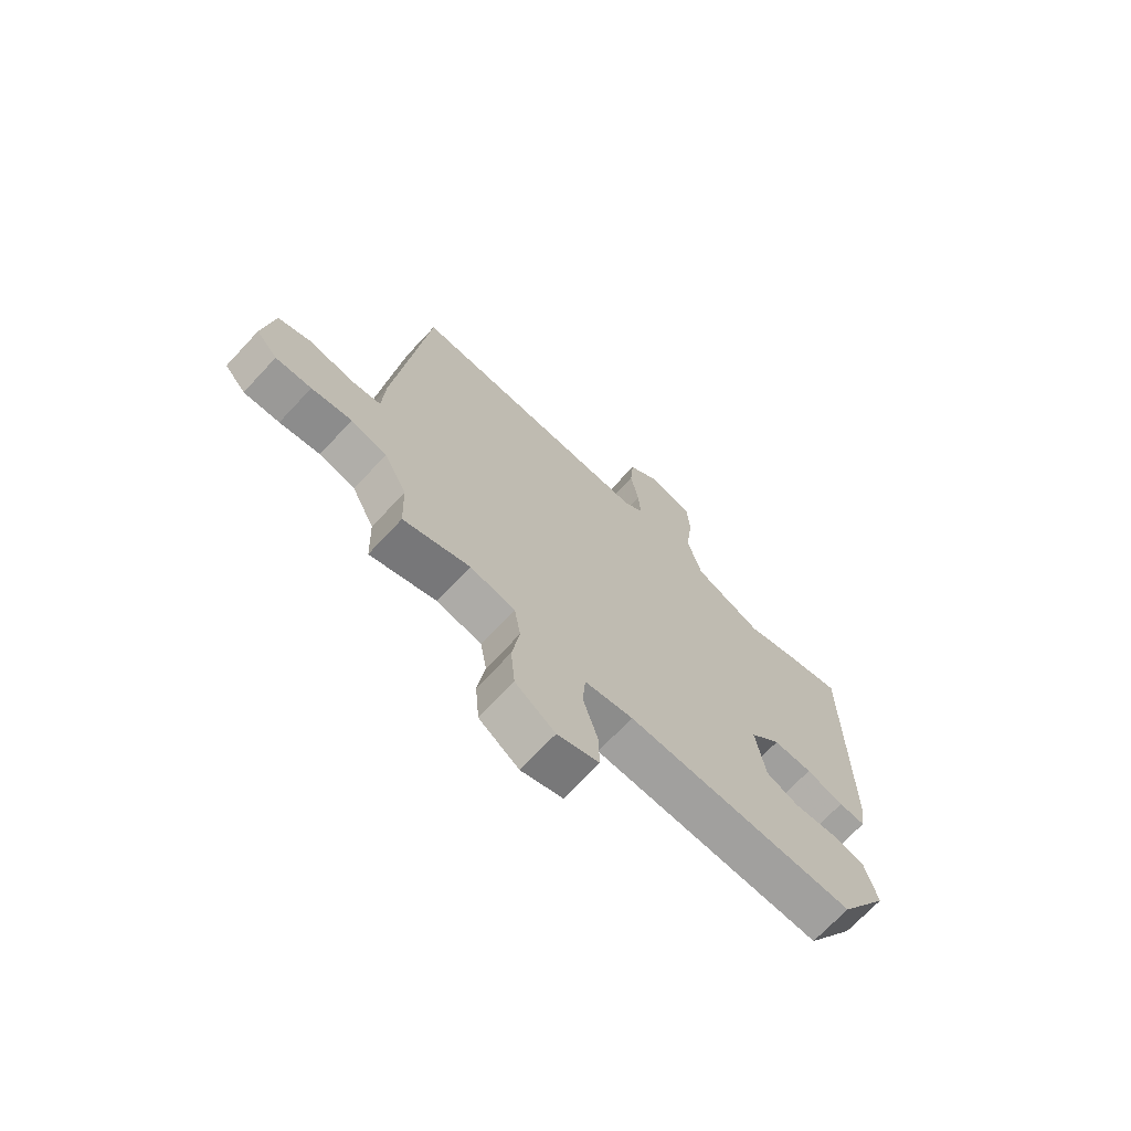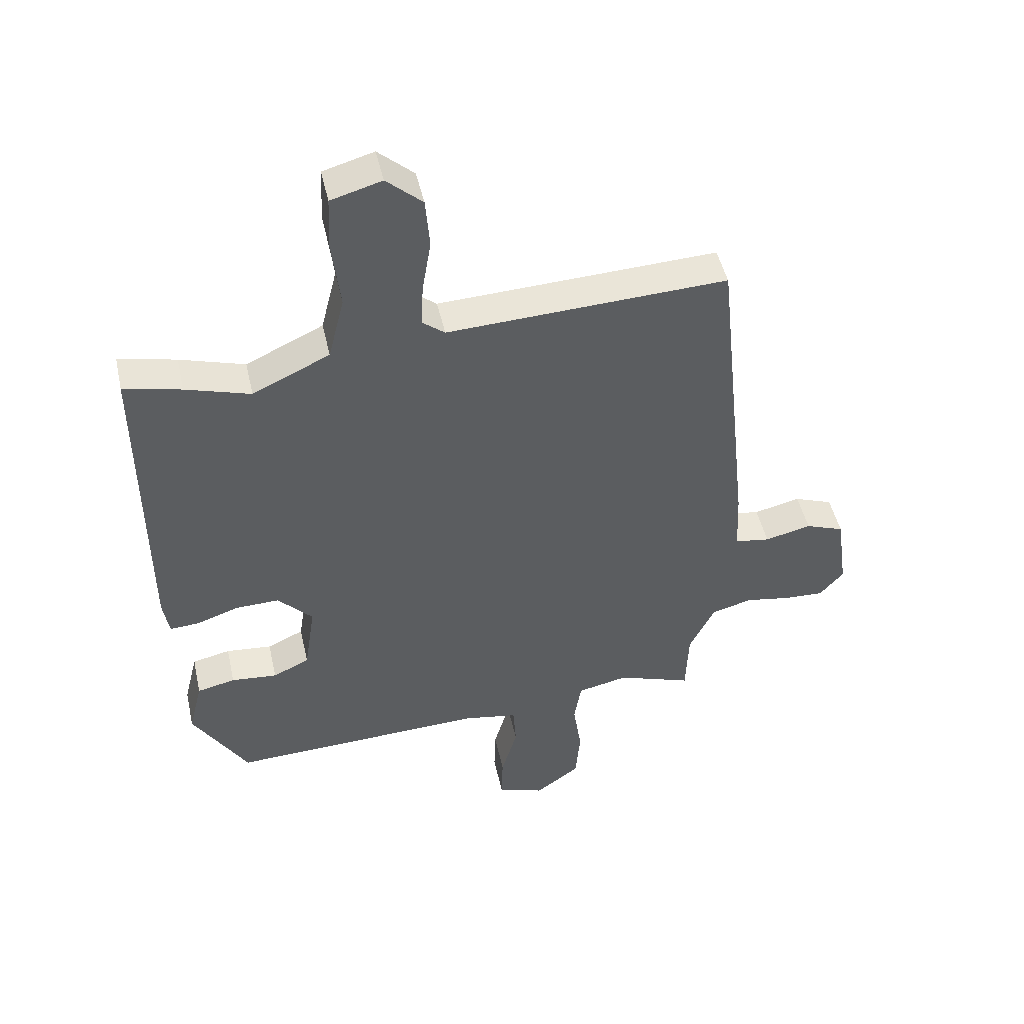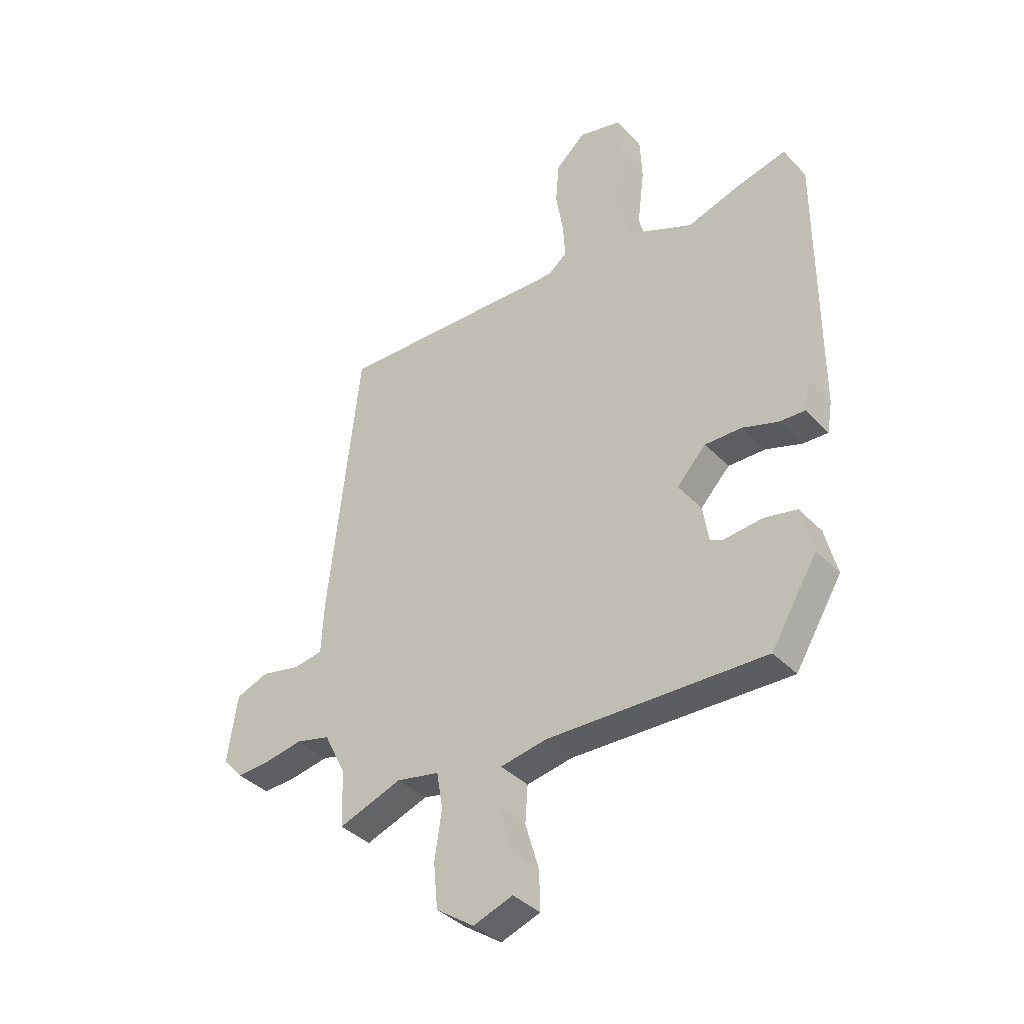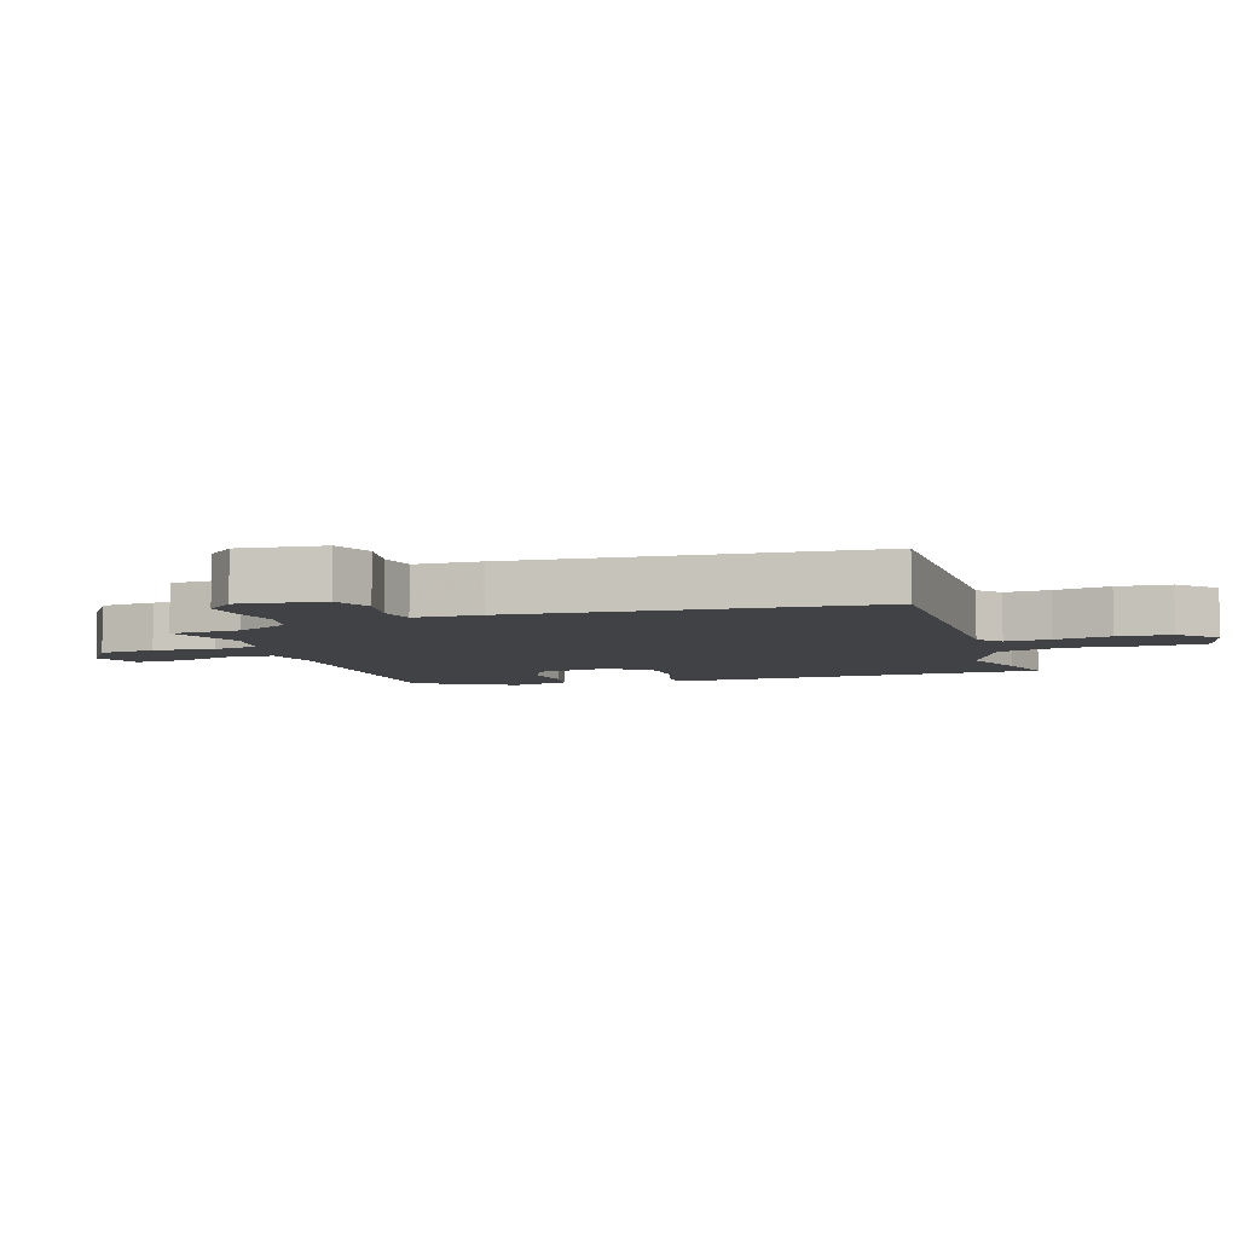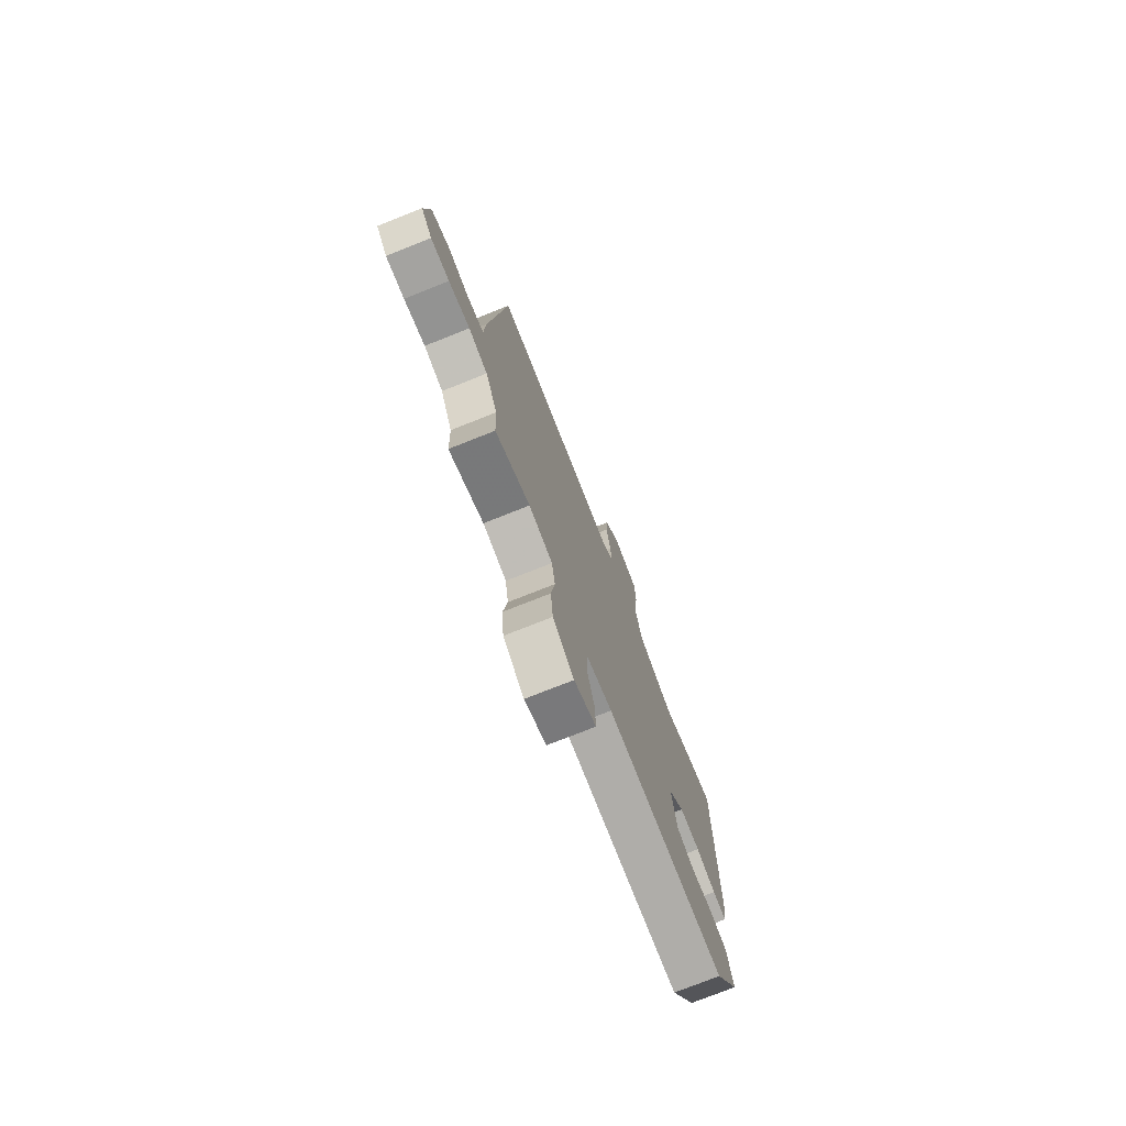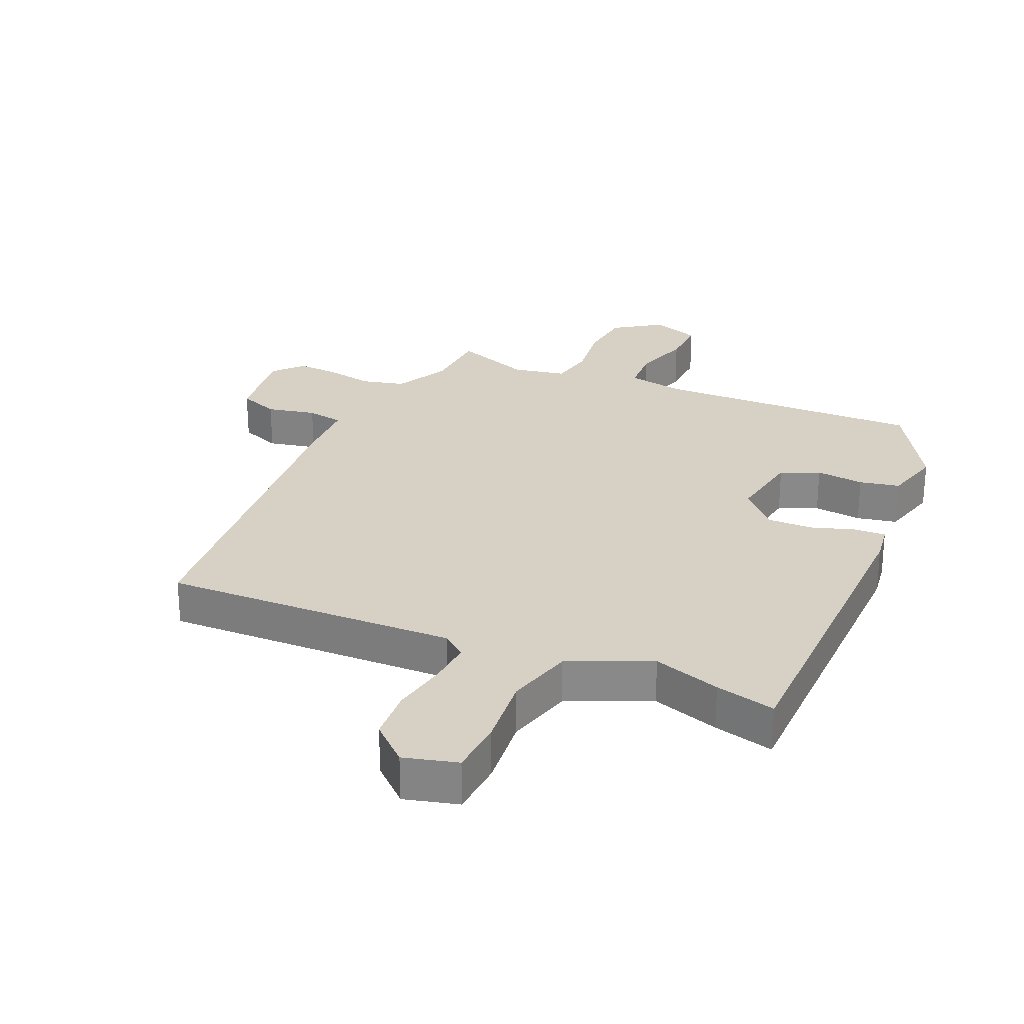
<metadata>
{"format":"obj","ext":"obj","renderer":"f3d","projection":"perspective","resolution":1024,"background":"white","views":[{"elev":-70.5,"azim":-43.0,"up":"+Z"},{"elev":47.7,"azim":167.5,"up":"+Z"},{"elev":-38.4,"azim":38.2,"up":"+Z"},{"elev":-6.1,"azim":-70.4,"up":"+Y"},{"elev":-75.3,"azim":-68.3,"up":"+Z"},{"elev":26.9,"azim":24.7,"up":"+Y"}]}
</metadata>
<code>
v -0.459 0.07 0.543
v 0.01 0.07 0.522
v 0.048 0.07 0.552
v 0.044 0.07 0.623
v 0.029 0.07 0.712
v 0.036 0.07 0.796
v 0.096 0.07 0.849
v 0.181 0.07 0.825
v 0.185 0.07 0.736
v 0.171 0.07 0.619
v 0.198 0.07 0.512
v 0.327 0.07 0.452
v 0.435 0.07 0.485
v 0.531 0.07 0.507
v 0.529 0.07 -0.03
v 0.519 0.07 -0.091
v 0.469 0.07 -0.088
v 0.399 0.07 -0.064
v 0.326 0.07 -0.062
v 0.268 0.07 -0.123
v 0.286 0.07 -0.243
v 0.347 0.07 -0.271
v 0.424 0.07 -0.264
v 0.488 0.07 -0.278
v 0.511 0.07 -0.371
v 0.419 0.07 -0.521
v -0.011 0.07 -0.504
v -0.102 0.07 -0.52
v -0.107 0.07 -0.593
v -0.08 0.07 -0.685
v -0.078 0.07 -0.762
v -0.156 0.07 -0.789
v -0.231 0.07 -0.736
v -0.239 0.07 -0.647
v -0.225 0.07 -0.552
v -0.237 0.07 -0.48
v -0.322 0.07 -0.462
v -0.447 0.07 -0.506
v -0.451 0.07 -0.395
v -0.494 0.07 -0.308
v -0.562 0.07 -0.29
v -0.638 0.07 -0.303
v -0.705 0.07 -0.306
v -0.745 0.07 -0.26
v -0.726 0.07 -0.127
v -0.661 0.07 -0.103
v -0.583 0.07 -0.121
v -0.524 0.07 -0.112
v -0.519 0.07 -0.008
v -0.459 0 0.543
v 0.01 0 0.522
v 0.048 0 0.552
v 0.044 0 0.623
v 0.029 0 0.712
v 0.036 0 0.796
v 0.096 0 0.849
v 0.181 0 0.825
v 0.185 0 0.736
v 0.171 0 0.619
v 0.198 0 0.512
v 0.327 0 0.452
v 0.435 0 0.485
v 0.531 0 0.507
v 0.529 0 -0.03
v 0.519 0 -0.091
v 0.469 0 -0.088
v 0.399 0 -0.064
v 0.326 0 -0.062
v 0.268 0 -0.123
v 0.286 0 -0.243
v 0.347 0 -0.271
v 0.424 0 -0.264
v 0.488 0 -0.278
v 0.511 0 -0.371
v 0.419 0 -0.521
v -0.011 0 -0.504
v -0.102 0 -0.52
v -0.107 0 -0.593
v -0.08 0 -0.685
v -0.078 0 -0.762
v -0.156 0 -0.789
v -0.231 0 -0.736
v -0.239 0 -0.647
v -0.225 0 -0.552
v -0.237 0 -0.48
v -0.322 0 -0.462
v -0.447 0 -0.506
v -0.451 0 -0.395
v -0.494 0 -0.308
v -0.562 0 -0.29
v -0.638 0 -0.303
v -0.705 0 -0.306
v -0.745 0 -0.26
v -0.726 0 -0.127
v -0.661 0 -0.103
v -0.583 0 -0.121
v -0.524 0 -0.112
v -0.519 0 -0.008
f 48 49 1 2
f 44 45 46 47
f 44 47 48
f 41 42 43 44
f 41 44 48
f 40 41 48 2
f 37 38 39
f 36 37 39 40
f 32 33 34 35
f 32 35 36
f 29 30 31 32
f 28 29 32 36
f 27 28 36 40
f 22 23 24 25
f 21 22 25 26
f 15 16 17 18
f 15 18 19
f 12 13 14 15
f 11 12 15 19
f 10 11 19 20
f 8 9 10
f 7 8 10
f 4 5 6 7
f 3 4 7 10
f 2 3 10 20
f 21 26 27 40
f 2 20 21 40
f 51 50 98 97
f 96 95 94 93
f 97 96 93
f 93 92 91 90
f 97 93 90
f 51 97 90 89
f 88 87 86
f 89 88 86 85
f 84 83 82 81
f 85 84 81
f 81 80 79 78
f 85 81 78 77
f 89 85 77 76
f 74 73 72 71
f 75 74 71 70
f 67 66 65 64
f 68 67 64
f 64 63 62 61
f 68 64 61 60
f 69 68 60 59
f 59 58 57
f 59 57 56
f 56 55 54 53
f 59 56 53 52
f 69 59 52 51
f 89 76 75 70
f 89 70 69 51
f 1 50 51 2
f 2 51 52 3
f 3 52 53 4
f 4 53 54 5
f 5 54 55 6
f 6 55 56 7
f 7 56 57 8
f 8 57 58 9
f 9 58 59 10
f 10 59 60 11
f 11 60 61 12
f 12 61 62 13
f 13 62 63 14
f 14 63 64 15
f 15 64 65 16
f 16 65 66 17
f 17 66 67 18
f 18 67 68 19
f 19 68 69 20
f 20 69 70 21
f 21 70 71 22
f 22 71 72 23
f 23 72 73 24
f 24 73 74 25
f 25 74 75 26
f 26 75 76 27
f 27 76 77 28
f 28 77 78 29
f 29 78 79 30
f 30 79 80 31
f 31 80 81 32
f 32 81 82 33
f 33 82 83 34
f 34 83 84 35
f 35 84 85 36
f 36 85 86 37
f 37 86 87 38
f 38 87 88 39
f 39 88 89 40
f 40 89 90 41
f 41 90 91 42
f 42 91 92 43
f 43 92 93 44
f 44 93 94 45
f 45 94 95 46
f 46 95 96 47
f 47 96 97 48
f 48 97 98 49
f 49 98 50 1

</code>
